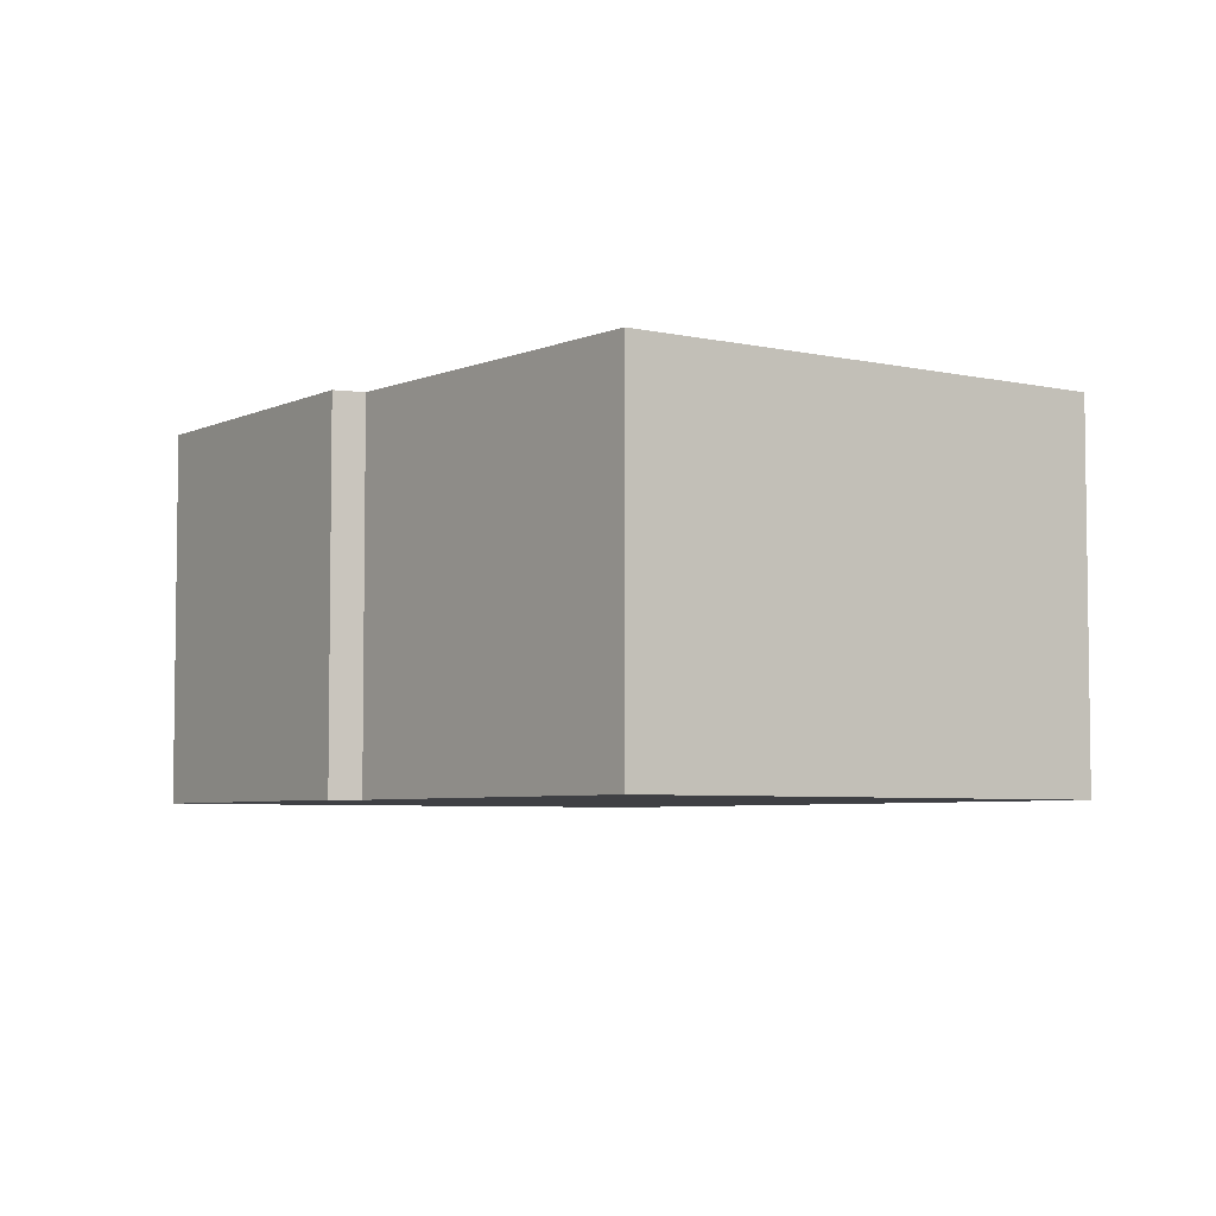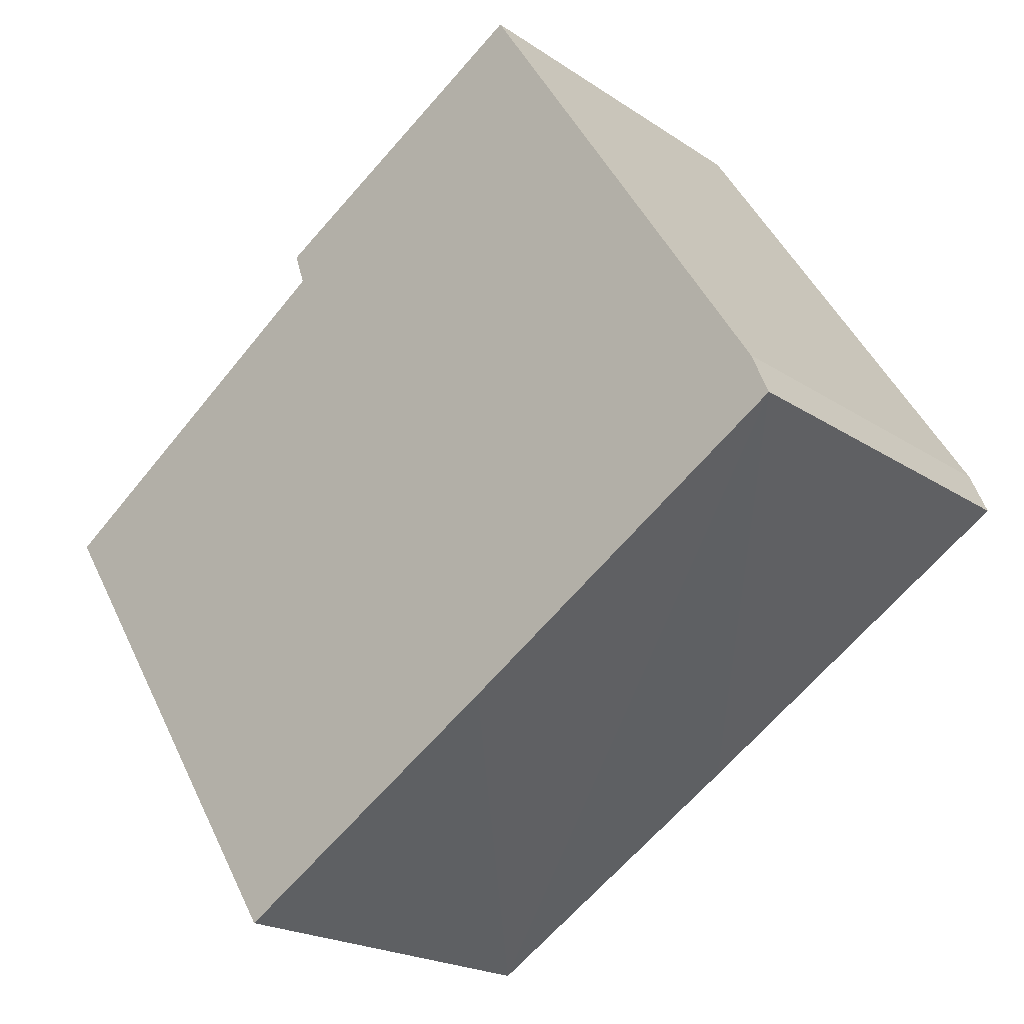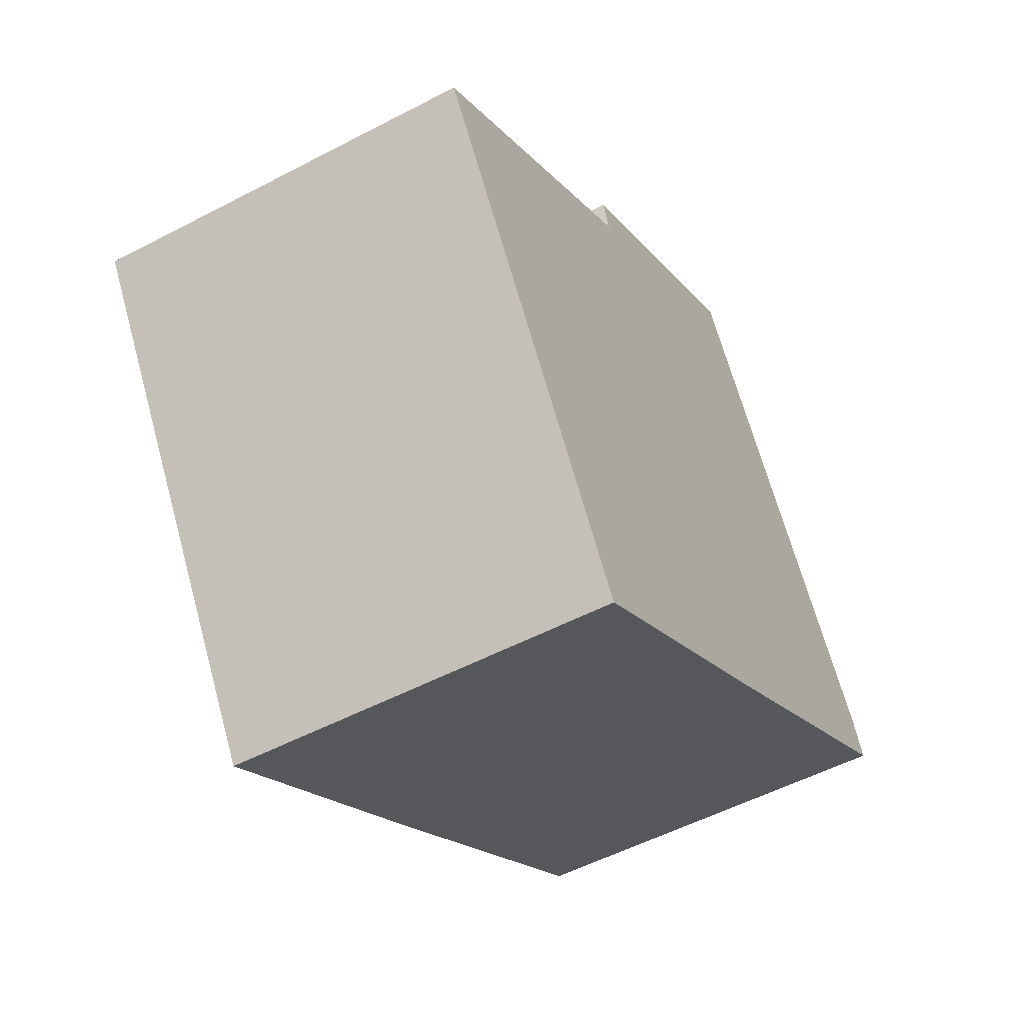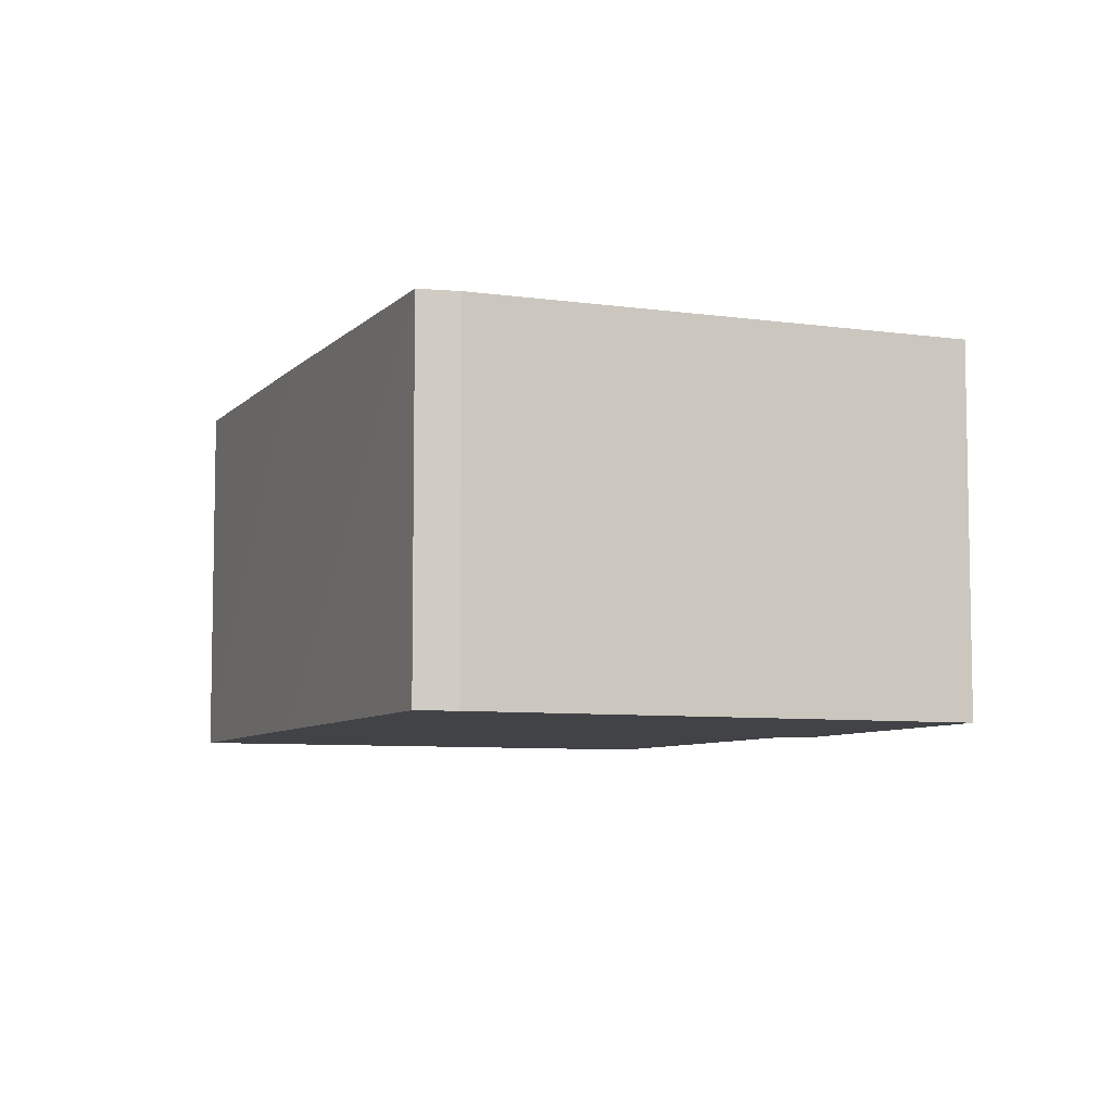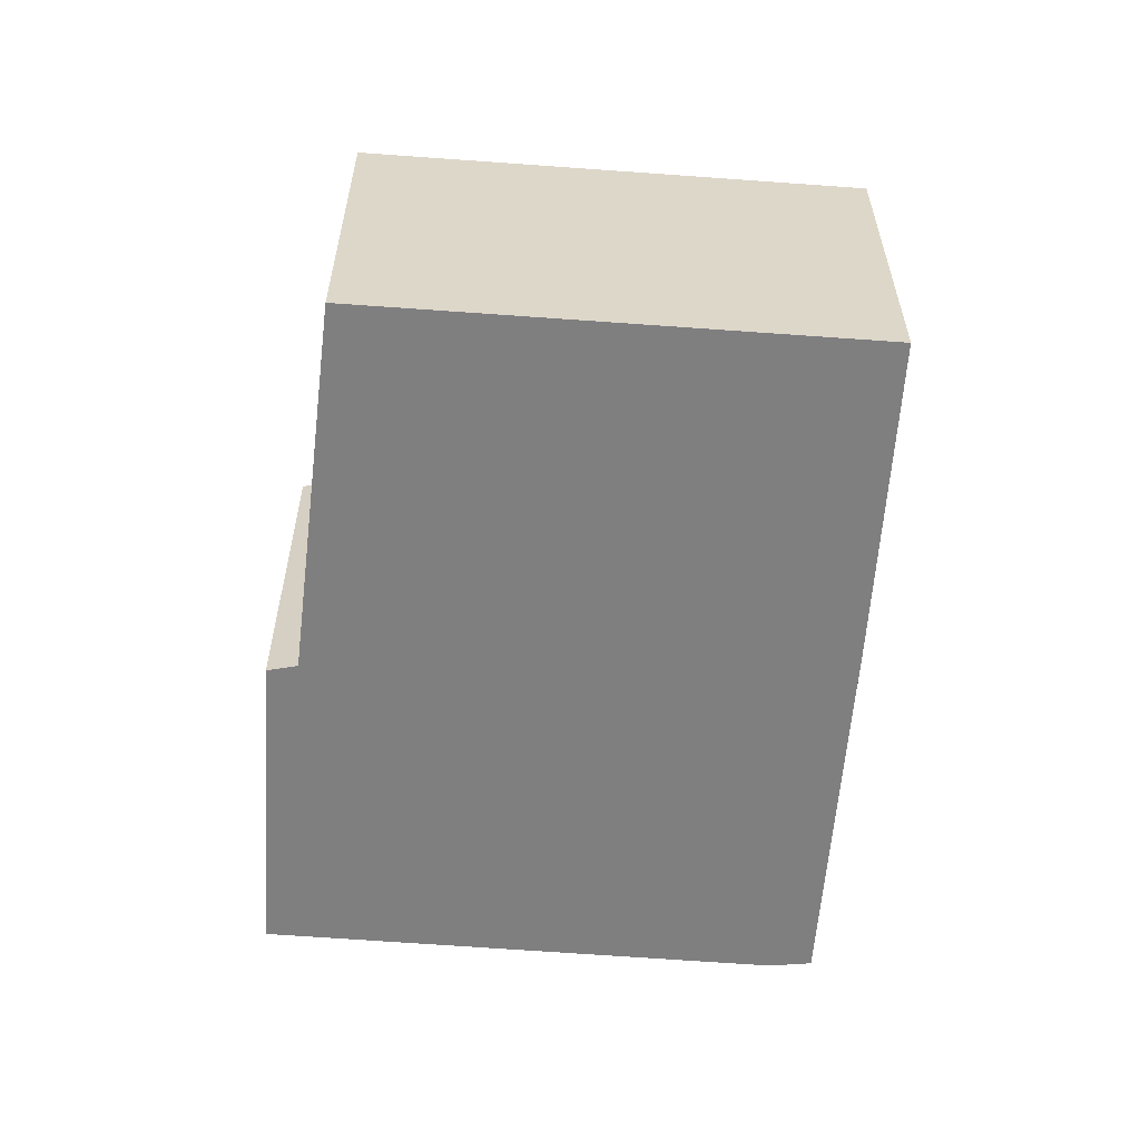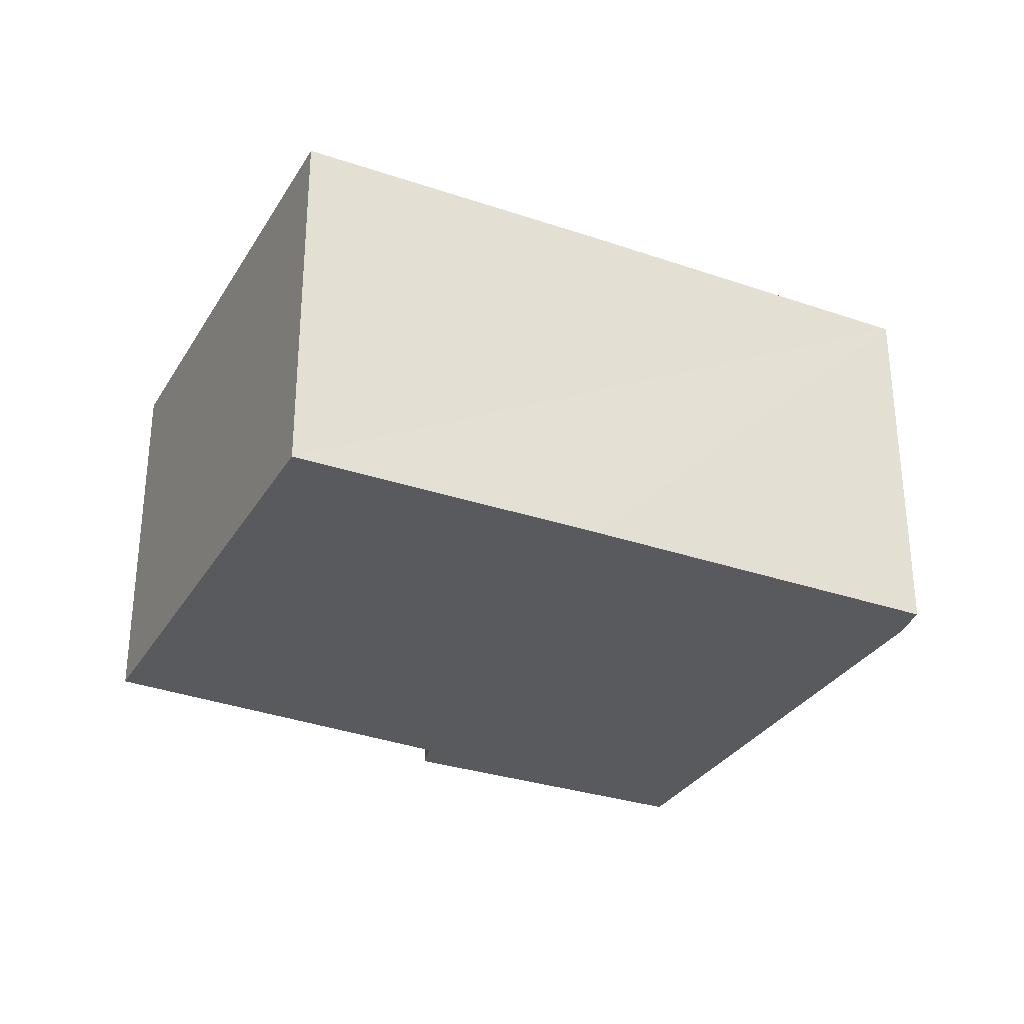
<metadata>
{"format":"obj","ext":"obj","renderer":"f3d","projection":"perspective","resolution":1024,"background":"white","views":[{"elev":-5.1,"azim":86.8,"up":"+Y"},{"elev":-20.6,"azim":-140.3,"up":"+Z"},{"elev":-52.9,"azim":119.4,"up":"+Z"},{"elev":-7.0,"azim":-80.1,"up":"+Y"},{"elev":-59.7,"azim":118.0,"up":"+Y"},{"elev":-31.2,"azim":-173.7,"up":"+Y"}]}
</metadata>
<code>
v  5.465 3.558 2.955
v  5.37 3.558 2.666
v  2.847 3.558 4.568
v  0.161 3.558 0.37
v  3.086 3.558 -1.971
v  0 3.558 2.179e-16
v  5.711 3.558 -3.612
v  8.361 3.558 0.583
v  5.711 2.212e-16 -3.612
v  3.086 1.207e-16 -1.971
v  0 0 0
v  0.161 -2.266e-17 0.37
v  2.847 -2.797e-16 4.568
v  5.465 -1.809e-16 2.955
v  5.37 -1.632e-16 2.666
v  8.361 -3.57e-17 0.583
g defaultobject
f 1 2 3
f 4 5 6
f 5 4 3
f 5 3 7
f 7 3 2
f 7 2 8
f 9 5 7
f 5 9 6
f 6 9 10
f 6 10 11
f 11 4 6
f 4 11 12
f 12 3 4
f 3 12 13
f 13 1 3
f 1 13 14
f 15 8 2
f 8 15 16
f 14 2 1
f 2 14 15
f 16 7 8
f 7 16 9
f 16 10 9
f 10 16 11
f 11 16 12
f 12 16 15
f 12 15 13
f 13 15 14

</code>
